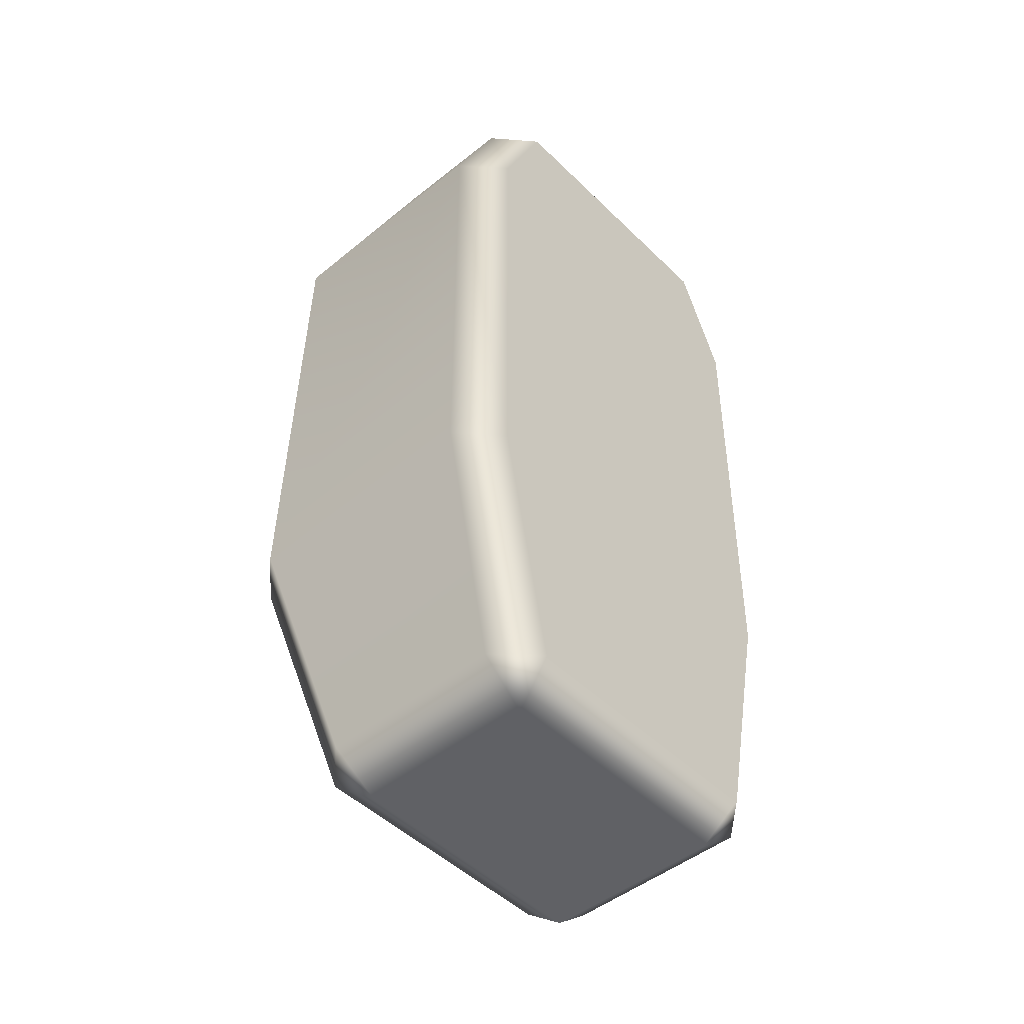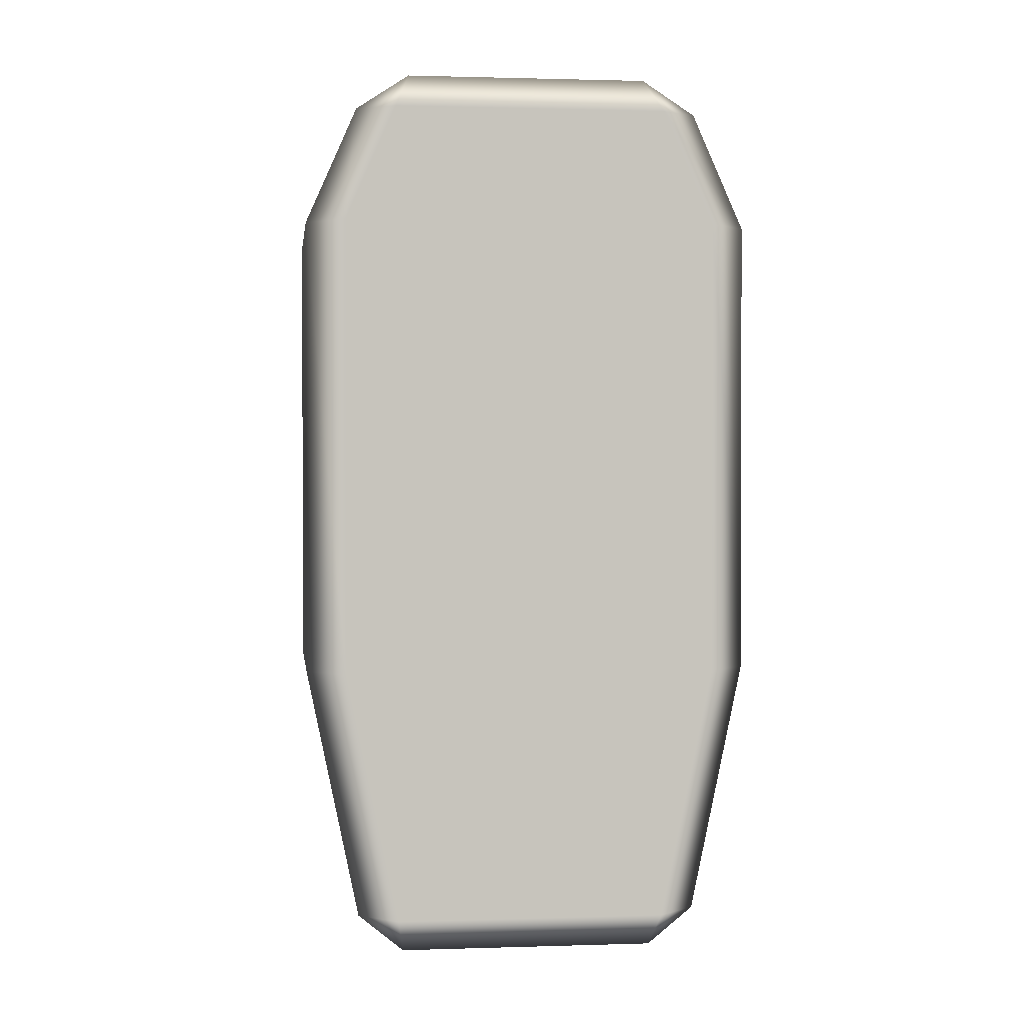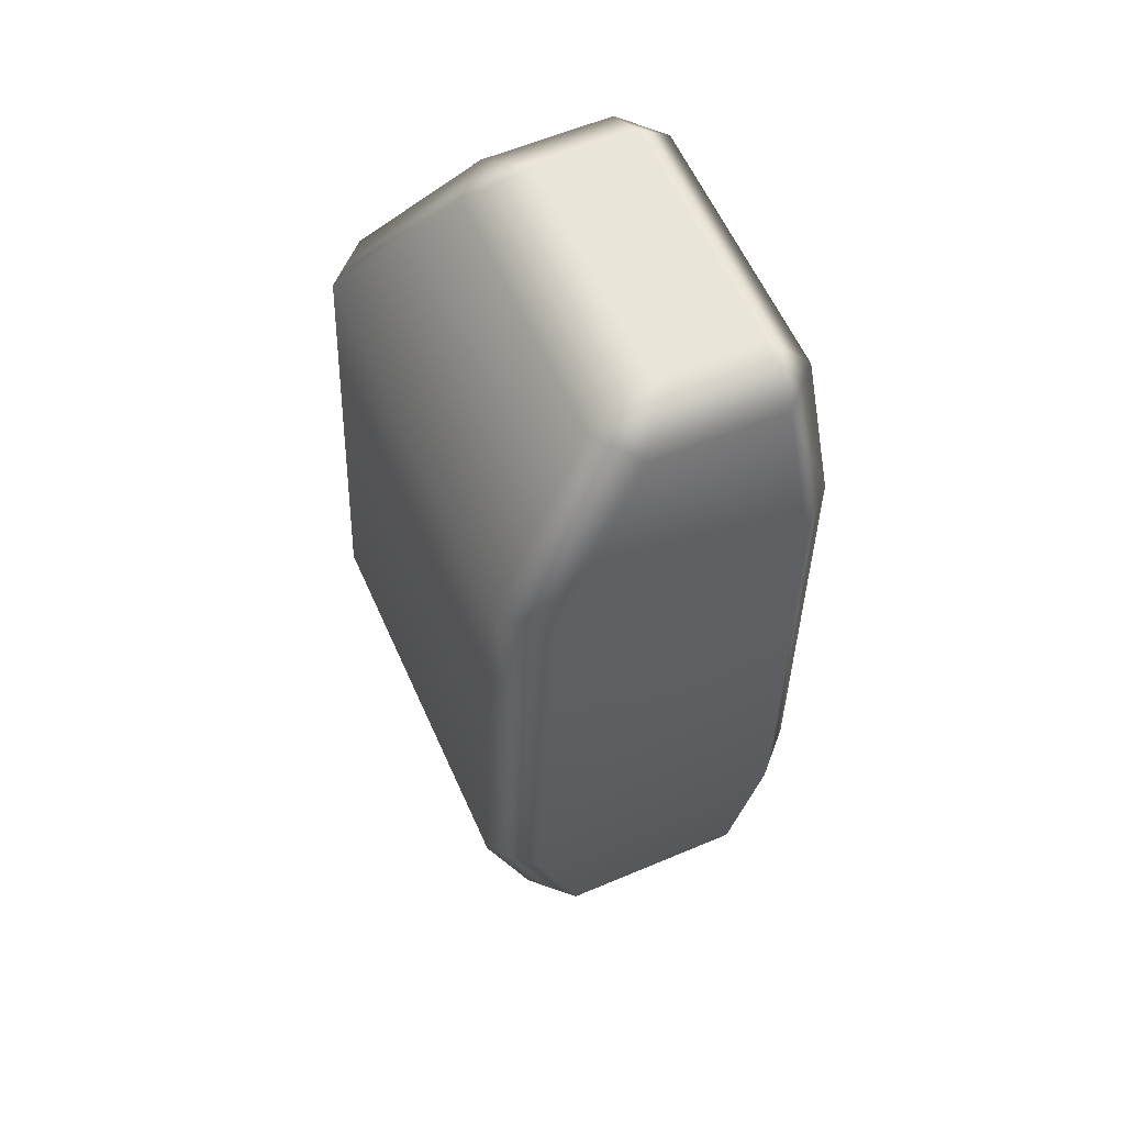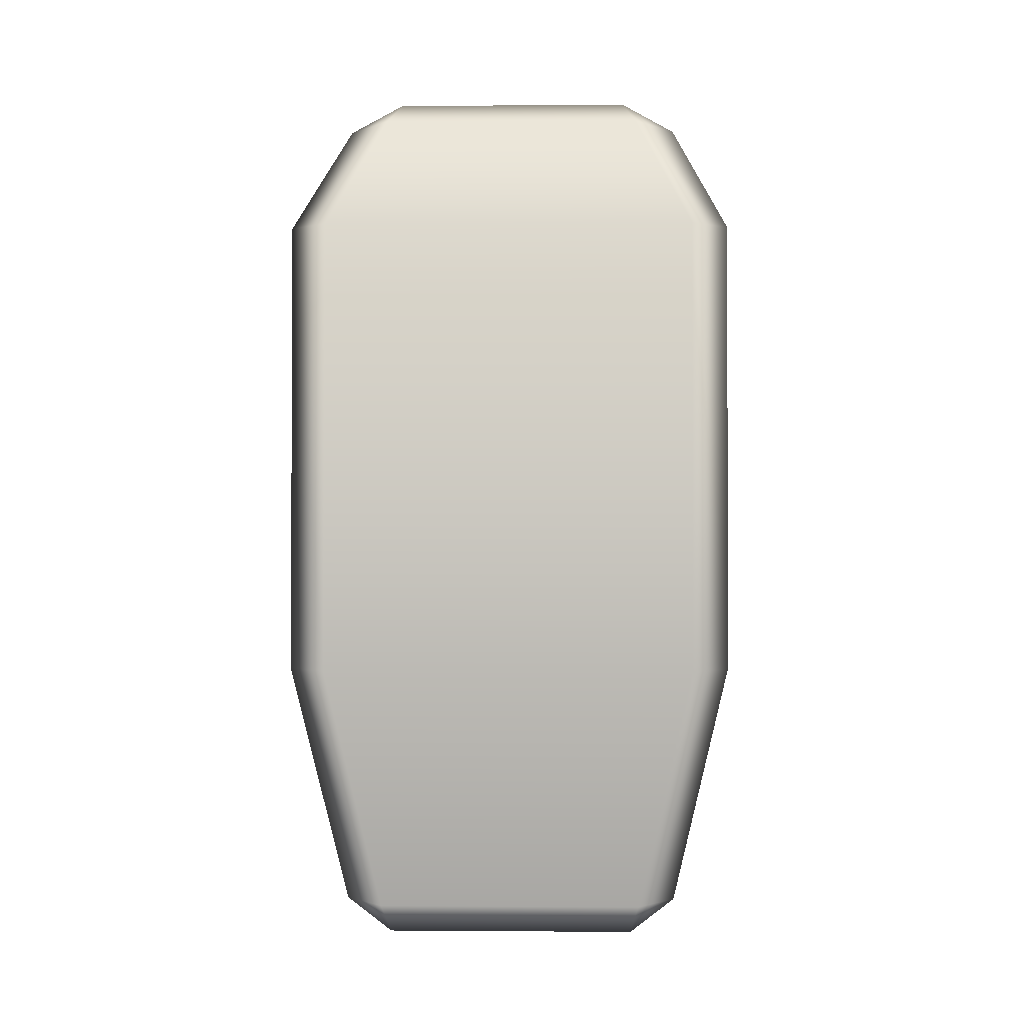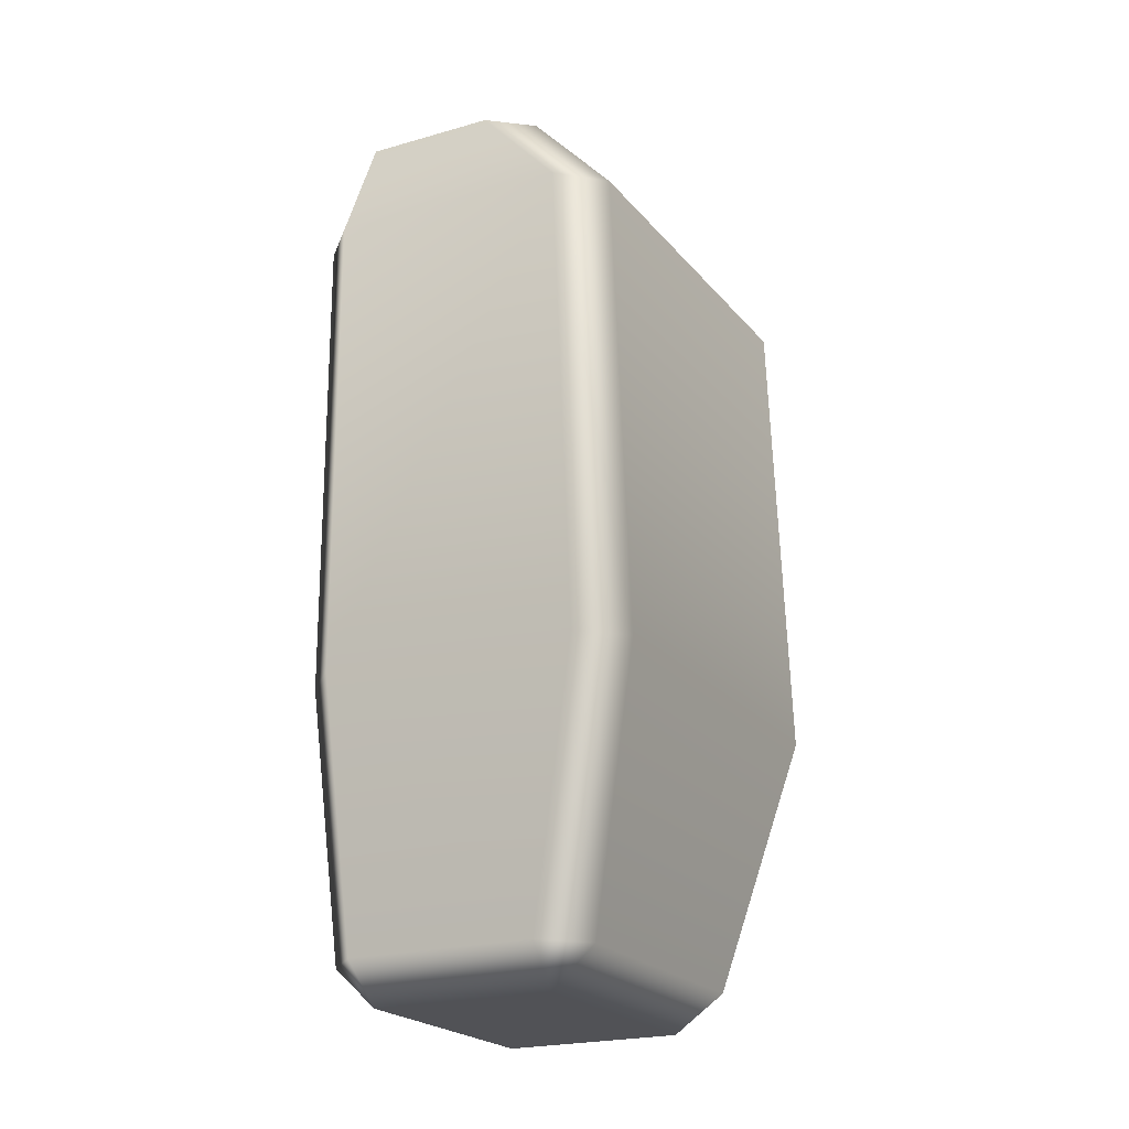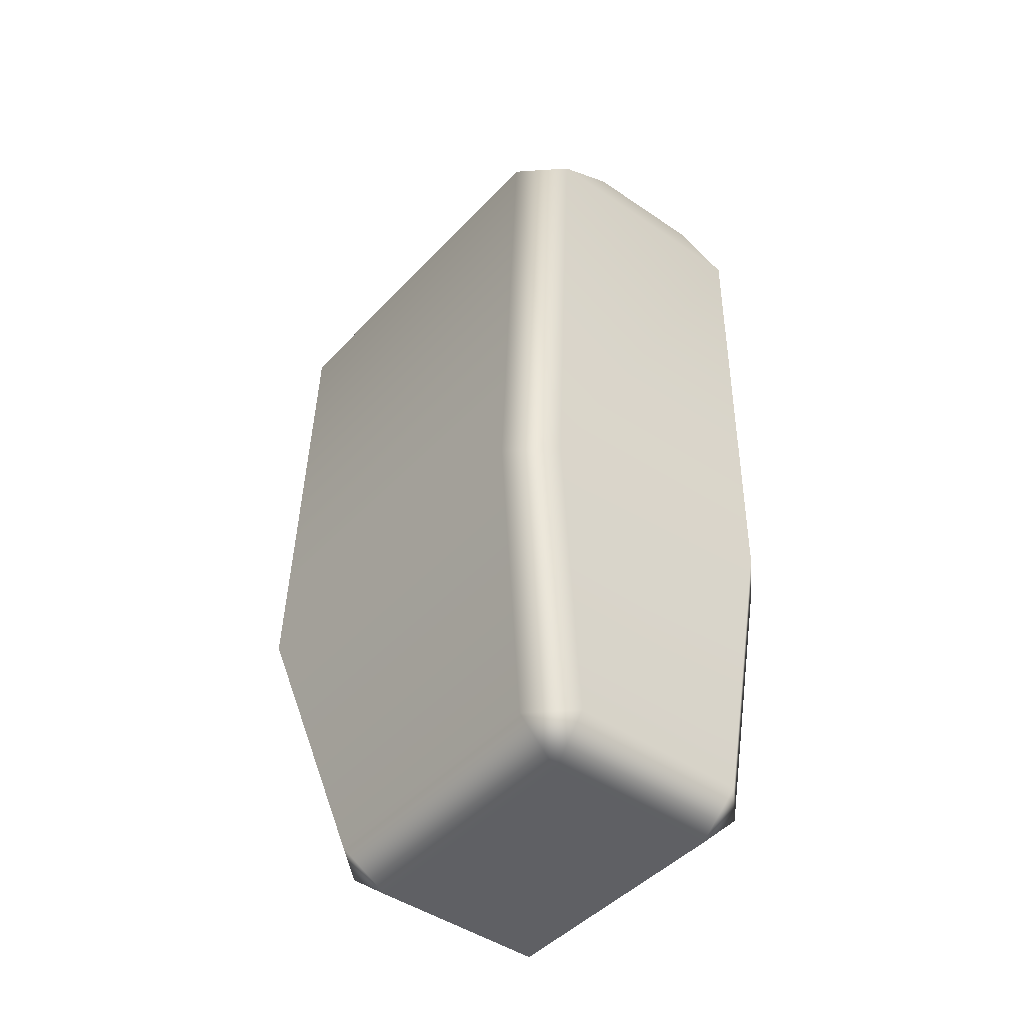
<metadata>
{"format":"obj","ext":"obj","renderer":"f3d","projection":"perspective","resolution":1024,"background":"white","views":[{"elev":-47.1,"azim":177.2,"up":"+Y"},{"elev":1.1,"azim":-141.8,"up":"+Y"},{"elev":58.5,"azim":111.3,"up":"+Y"},{"elev":0.9,"azim":46.6,"up":"+Y"},{"elev":-21.2,"azim":-17.5,"up":"+Y"},{"elev":-44.0,"azim":96.0,"up":"+Y"}]}
</metadata>
<code>
g Wall.003_0_Short.003
v 0.03926 0.3805 -0.1878
v 0.004704 0.4123 -0.1533
v -0.01 0.3775 -0.1878
v -0.1878 0.3775 -0.01
v -0.1533 0.4123 0.004705
v -0.1878 0.3805 0.03927
v -0.06649 -0.378 0.1593
v -0.1872 -0.378 0.03863
v -0.2213 -0.1467 0.07275
v -0.05909 -0.1467 0.235
v -0.01487 -0.3784 0.1605
v -0.07155 0.2731 0.2225
v -0.2213 0.2731 0.07275
v -0.007409 -0.1467 0.2363
v 0.1605 -0.3784 -0.01486
v 0.2363 -0.1467 -0.007399
v 0.1593 -0.378 -0.06649
v 0.235 -0.1467 -0.05908
v 0.03862 -0.378 -0.1872
v 0.07275 -0.1467 -0.2213
v 0.07275 0.2731 -0.2213
v 0.2239 0.2731 -0.01968
v 0.2225 0.2731 -0.07155
v 0.122 0.3805 -0.1051
v 0.03926 0.3805 -0.1878
v 0.004704 0.4123 -0.1533
v 0.1182 0.3862 -0.05481
v -0.01969 0.2731 0.2239
v 0.0698 0.4123 -0.08818
v -0.05481 0.3862 0.1182
v -0.1051 0.3805 0.122
v -0.1533 0.4123 0.004705
v -0.01 0.3775 -0.1878
v -0.08818 0.4123 0.0698
v -0.1878 0.3805 0.03927
v -0.1878 0.3775 -0.01
v -0.2204 0.2731 0.02261
v -0.1878 0.3775 -0.01
v -0.2204 0.2731 0.02261
v 0.02261 0.2731 -0.2204
v 0.03926 0.3805 -0.1878
v 0.07275 0.2731 -0.2213
v 0.02267 -0.1467 -0.2205
v 0.07275 -0.1467 -0.2213
v -0.2205 -0.1467 0.02267
v -0.01133 -0.3773 -0.1865
v 0.03862 -0.378 -0.1872
v -0.1865 -0.3773 -0.01133
v 0.008973 -0.4121 -0.1575
v -0.1872 -0.378 0.03863
v -0.2213 -0.1467 0.07275
v -0.2213 0.2731 0.07275
v -0.1575 -0.4121 0.008976
v -0.04114 -0.4121 0.1254
v -0.06649 -0.378 0.1593
v -0.1872 -0.378 0.03863
v -0.1865 -0.3773 -0.01133
v -0.01487 -0.3784 0.1605
v 0.1605 -0.3784 -0.01486
v 0.1254 -0.4121 -0.04113
v 0.1593 -0.378 -0.06649
v 0.03862 -0.378 -0.1872
v -0.01133 -0.3773 -0.1865
g Wall.003_0_Short.003_0
f 3 2 1
f 6 5 4
f 9 8 7
f 10 9 7
f 10 7 11
f 10 12 9
f 12 13 9
f 14 10 11
f 12 10 14
f 14 11 15
f 16 14 15
f 16 15 17
f 18 16 17
f 18 17 19
f 20 18 19
f 18 20 21
f 14 16 22
f 22 16 18
f 23 18 21
f 23 22 18
f 23 21 24
f 21 25 24
f 25 26 24
f 24 27 23
f 27 22 23
f 28 14 22
f 28 12 14
f 26 29 24
f 27 24 29
f 22 27 30
f 28 22 30
f 30 27 29
f 12 28 31
f 28 30 31
f 29 26 32
f 32 26 33
f 34 30 29
f 30 34 31
f 34 29 32
f 12 31 35
f 31 34 35
f 34 32 35
f 13 12 35
f 13 35 36
f 37 13 36
f 38 32 33
f 39 38 33
f 40 39 33
f 33 41 40
f 41 42 40
f 43 40 42
f 44 43 42
f 45 39 40
f 43 45 40
f 43 44 46
f 44 47 46
f 43 46 48
f 45 43 48
f 48 46 49
f 48 50 45
f 50 51 45
f 39 45 51
f 52 39 51
f 53 48 49
f 54 53 49
f 54 55 53
f 55 56 53
f 53 56 57
f 58 55 54
f 59 58 54
f 60 59 54
f 60 54 49
f 59 60 61
f 61 60 62
f 60 49 62
f 62 49 63

</code>
